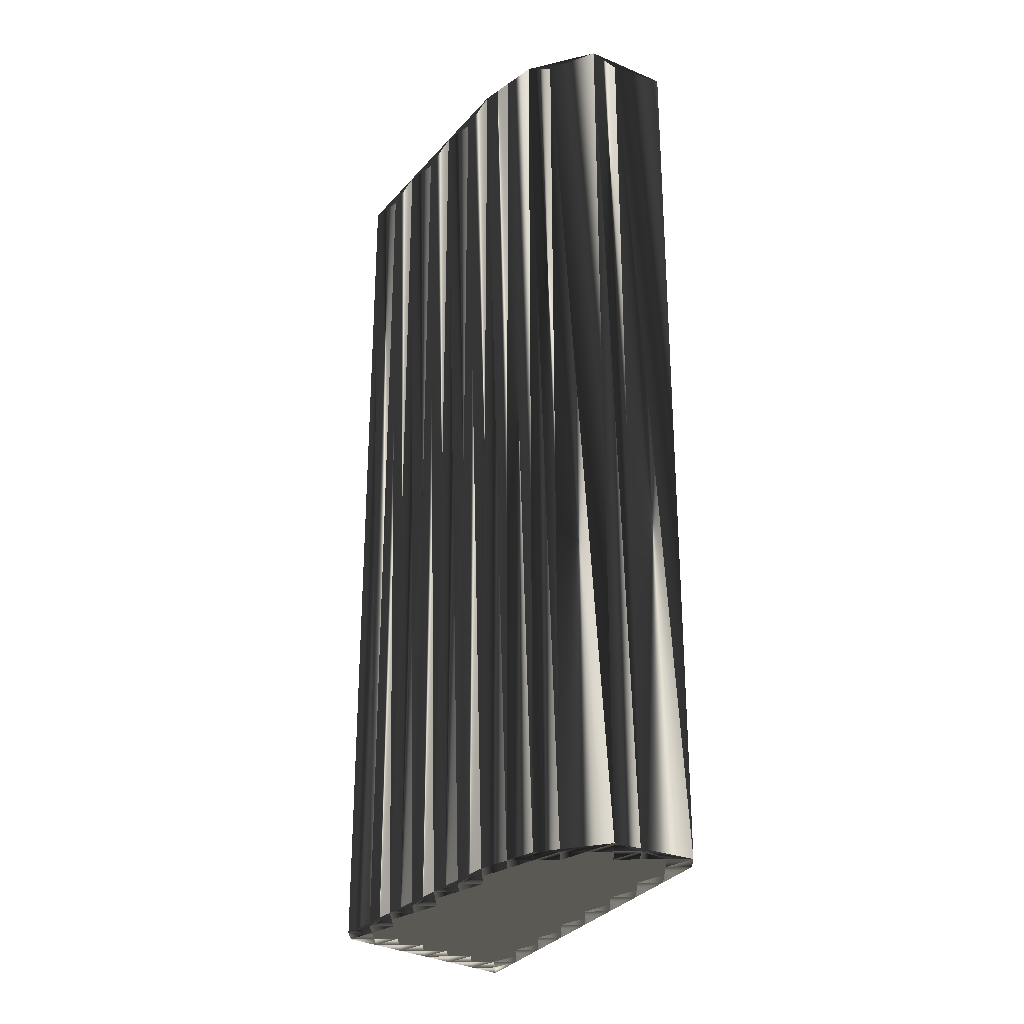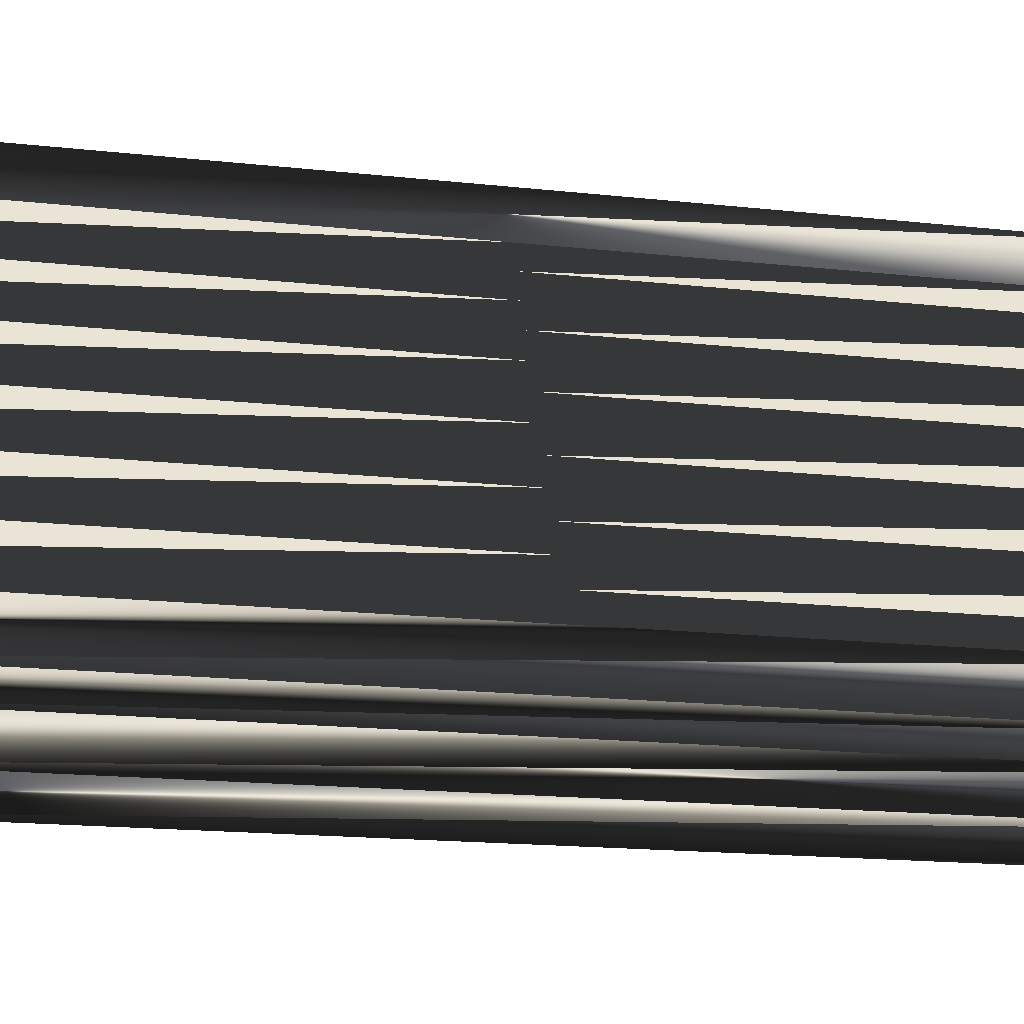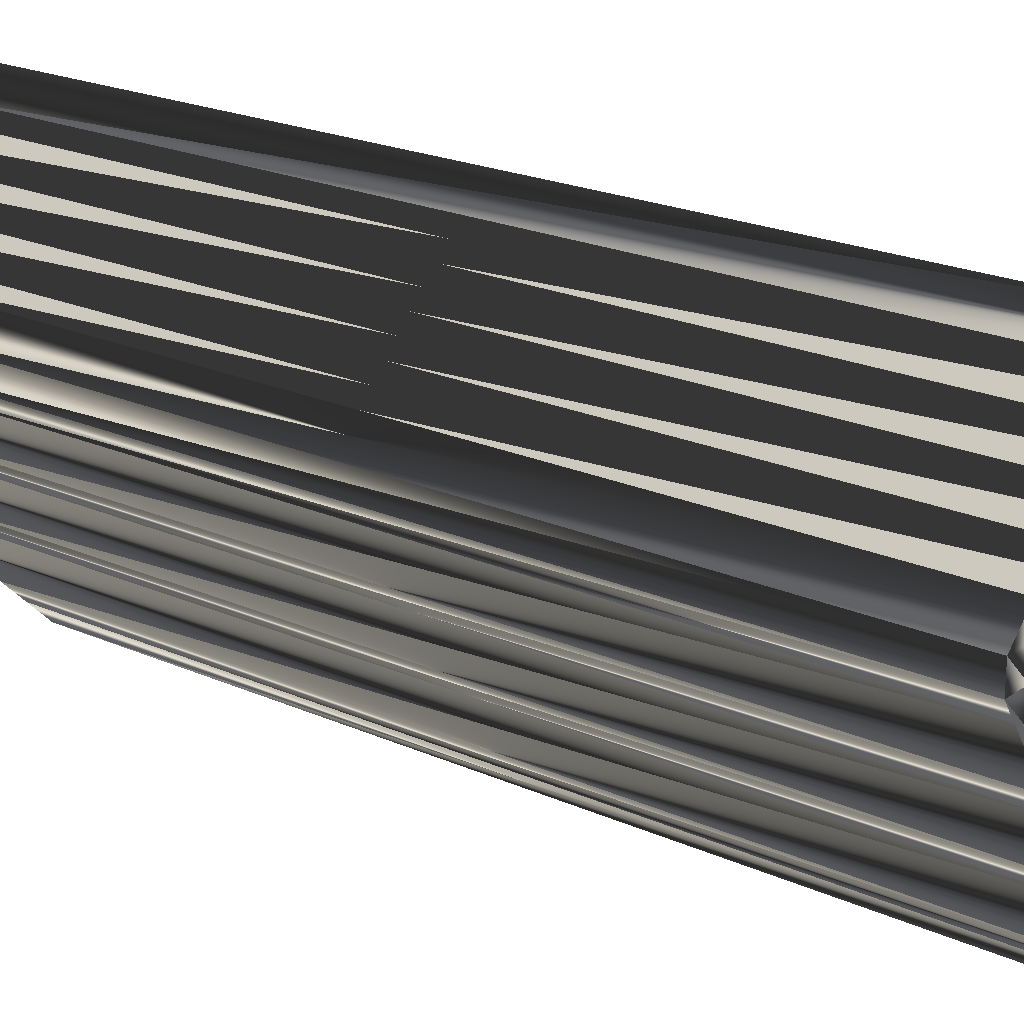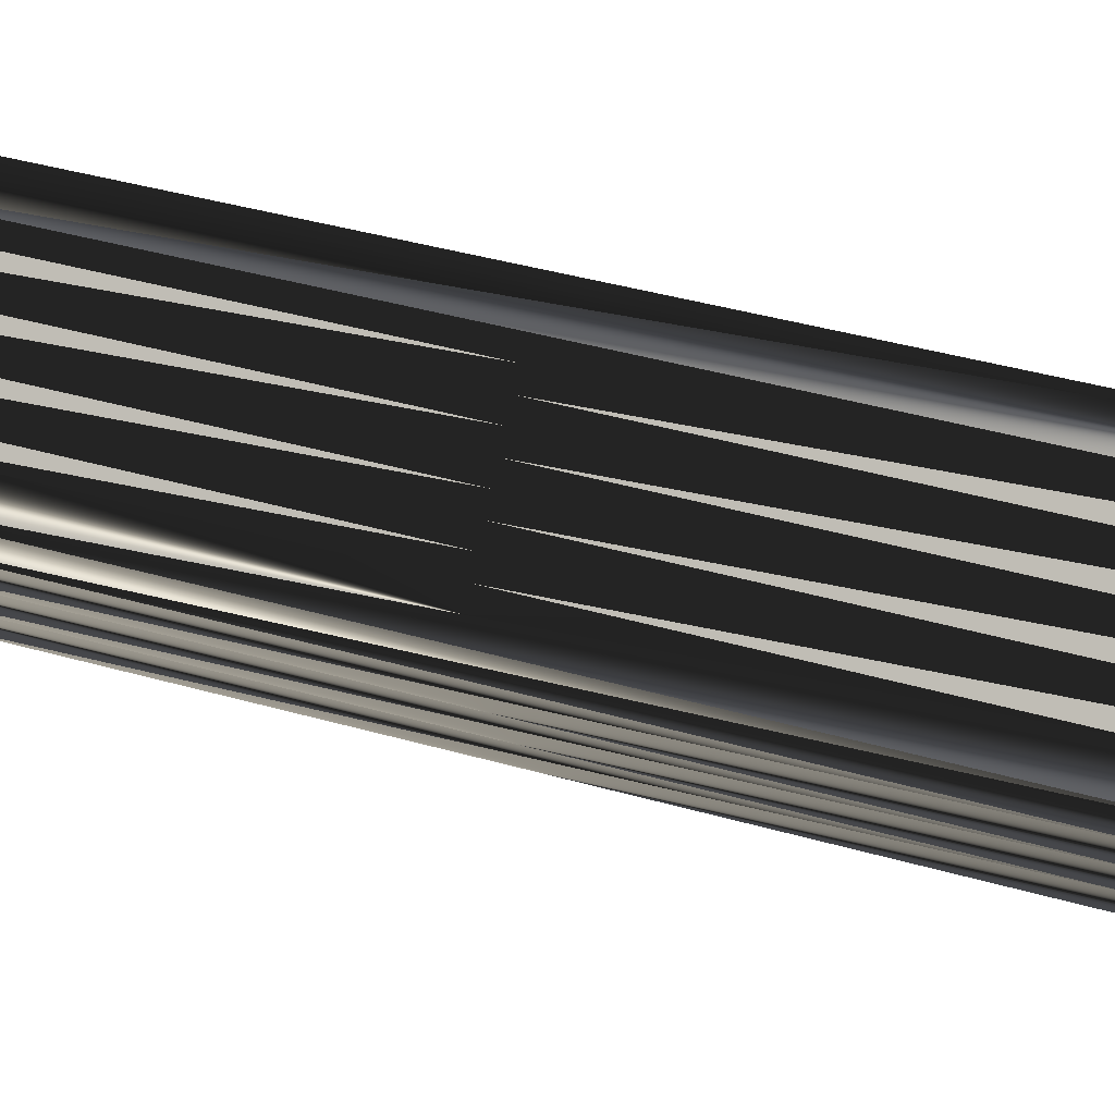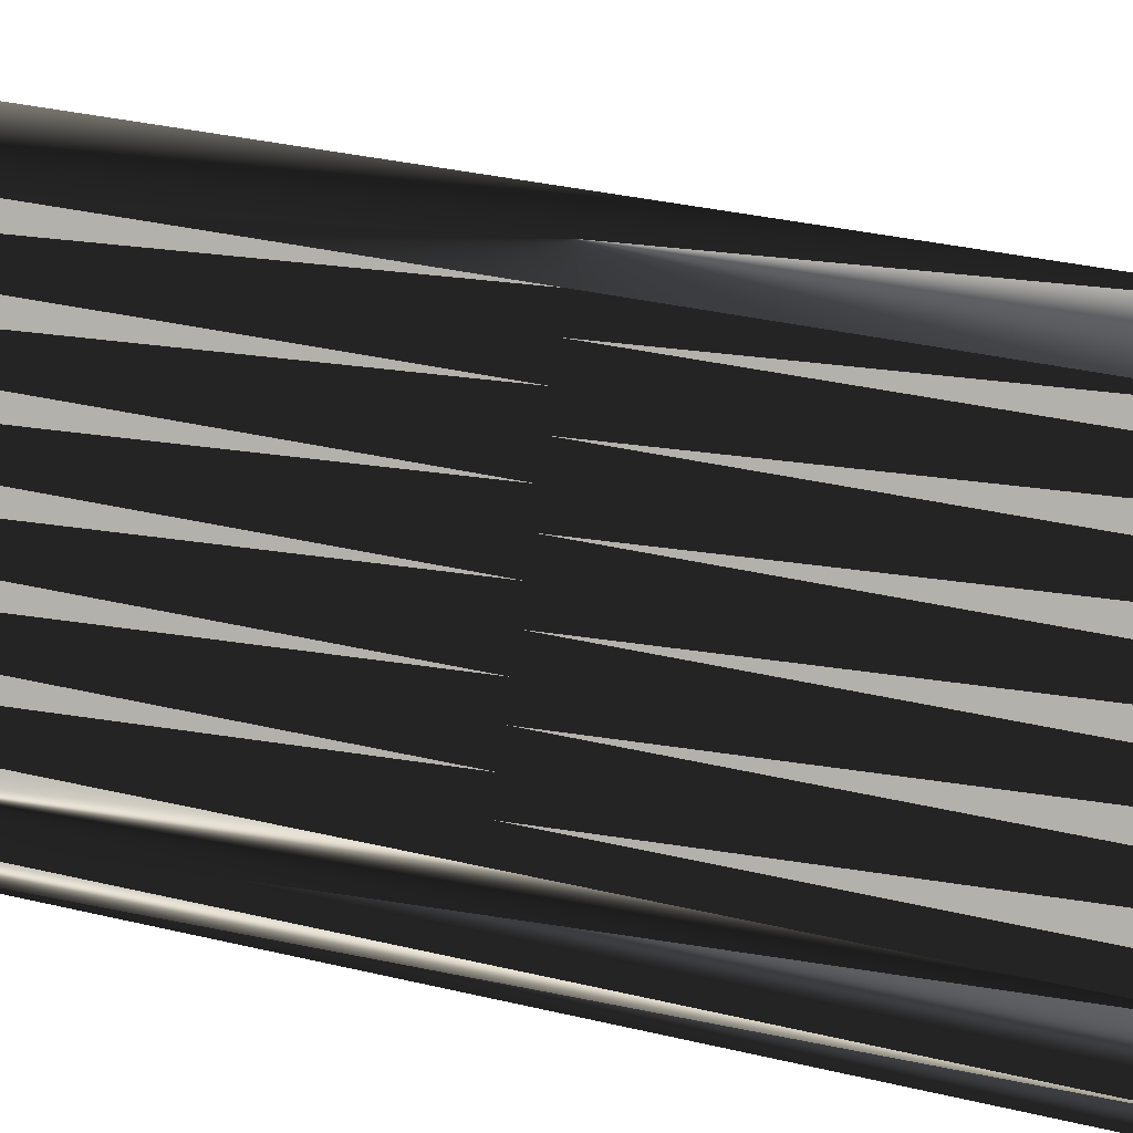
<metadata>
{"format":"obj","ext":"obj","renderer":"f3d","projection":"perspective","resolution":1024,"background":"white","views":[{"elev":-27.8,"azim":1.5,"up":"+Z"},{"elev":-16.1,"azim":76.8,"up":"+Y"},{"elev":21.4,"azim":-51.5,"up":"+Y"},{"elev":42.8,"azim":-71.4,"up":"+Y"},{"elev":33.6,"azim":108.0,"up":"+Y"}]}
</metadata>
<code>
v 338.4 28.38 0
v 338.4 29.18 0
v 339.2 27.58 0
v 339.2 28.38 0
v 339.2 29.18 0
v 339.2 29.98 0
v 340 25.98 0
v 340 26.78 0
v 340 27.58 0
v 340 28.38 0
v 340 29.18 0
v 340 29.98 0
v 340 30.78 0
v 340.8 25.18 0
v 340.8 25.98 0
v 340.8 26.78 0
v 340.8 27.58 0
v 340.8 28.38 0
v 340.8 29.18 0
v 340.8 29.98 0
v 340.8 30.78 0
v 340.8 31.58 0
v 341.6 23.58 0
v 341.6 24.38 0
v 341.6 25.18 0
v 341.6 25.98 0
v 341.6 26.78 0
v 341.6 27.58 0
v 341.6 28.38 0
v 341.6 29.18 0
v 341.6 29.98 0
v 341.6 30.78 0
v 341.6 31.58 0
v 341.6 32.38 0
v 342.4 22.78 0
v 342.4 23.58 0
v 342.4 24.38 0
v 342.4 25.18 0
v 342.4 25.98 0
v 342.4 26.78 0
v 342.4 27.58 0
v 342.4 28.38 0
v 342.4 29.18 0
v 342.4 29.98 0
v 342.4 30.78 0
v 342.4 31.58 0
v 342.4 32.38 0
v 342.4 33.18 0
v 343.2 21.18 0
v 343.2 21.98 0
v 343.2 22.78 0
v 343.2 23.58 0
v 343.2 24.38 0
v 343.2 25.18 0
v 343.2 25.98 0
v 343.2 26.78 0
v 343.2 27.58 0
v 343.2 28.38 0
v 343.2 29.18 0
v 343.2 29.98 0
v 343.2 30.78 0
v 343.2 31.58 0
v 343.2 32.38 0
v 343.2 33.18 0
v 343.2 33.98 0
v 344 20.38 0
v 344 21.18 0
v 344 21.98 0
v 344 22.78 0
v 344 23.58 0
v 344 24.38 0
v 344 25.18 0
v 344 25.98 0
v 344 26.78 0
v 344 27.58 0
v 344 28.38 0
v 344 29.18 0
v 344 29.98 0
v 344 30.78 0
v 344 31.58 0
v 344 32.38 0
v 344.8 19.58 0
v 344.8 20.38 0
v 344.8 21.18 0
v 344.8 21.98 0
v 344.8 22.78 0
v 344.8 23.58 0
v 344.8 24.38 0
v 344.8 25.18 0
v 344.8 25.98 0
v 344.8 26.78 0
v 344.8 27.58 0
v 344.8 28.38 0
v 344.8 29.18 0
v 344.8 29.98 0
v 344.8 30.78 0
v 345.6 19.58 0
v 345.6 20.38 0
v 345.6 21.18 0
v 345.6 21.98 0
v 345.6 22.78 0
v 345.6 23.58 0
v 345.6 24.38 0
v 345.6 25.18 0
v 345.6 25.98 0
v 345.6 26.78 0
v 345.6 27.58 0
v 345.6 28.38 0
v 345.6 29.18 0
v 346.4 19.58 0
v 346.4 20.38 0
v 346.4 21.18 0
v 346.4 21.98 0
v 346.4 22.78 0
v 346.4 23.58 0
v 346.4 24.38 0
v 346.4 25.18 0
v 346.4 25.98 0
v 346.4 26.78 0
v 346.4 27.58 0
v 347.2 18.78 0
v 347.2 19.58 0
v 347.2 20.38 0
v 347.2 21.18 0
v 347.2 21.98 0
v 347.2 22.78 0
v 347.2 23.58 0
v 347.2 24.38 0
v 347.2 25.18 0
v 347.2 25.98 0
v 348 19.58 0
v 348 20.38 0
v 348 21.18 0
v 348 21.98 0
v 348 22.78 0
v 348 23.58 0
v 348 24.38 0
v 348.8 20.38 0
v 348.8 21.18 0
v 348.8 21.98 0
v 348.8 22.78 0
v 349.6 20.38 0
v 349.6 21.18 0
v 338.4 28.38 30
v 338.4 29.18 30
v 339.2 27.58 30
v 339.2 28.38 30
v 339.2 29.18 30
v 339.2 29.98 30
v 340 25.98 30
v 340 26.78 30
v 340 27.58 30
v 340 28.38 30
v 340 29.18 30
v 340 29.98 30
v 340 30.78 30
v 340.8 25.18 30
v 340.8 25.98 30
v 340.8 26.78 30
v 340.8 27.58 30
v 340.8 28.38 30
v 340.8 29.18 30
v 340.8 29.98 30
v 340.8 30.78 30
v 340.8 31.58 30
v 341.6 23.58 30
v 341.6 24.38 30
v 341.6 25.18 30
v 341.6 25.98 30
v 341.6 26.78 30
v 341.6 27.58 30
v 341.6 28.38 30
v 341.6 29.18 30
v 341.6 29.98 30
v 341.6 30.78 30
v 341.6 31.58 30
v 341.6 32.38 30
v 342.4 22.78 30
v 342.4 23.58 30
v 342.4 24.38 30
v 342.4 25.18 30
v 342.4 25.98 30
v 342.4 26.78 30
v 342.4 27.58 30
v 342.4 28.38 30
v 342.4 29.18 30
v 342.4 29.98 30
v 342.4 30.78 30
v 342.4 31.58 30
v 342.4 32.38 30
v 342.4 33.18 30
v 343.2 21.18 30
v 343.2 21.98 30
v 343.2 22.78 30
v 343.2 23.58 30
v 343.2 24.38 30
v 343.2 25.18 30
v 343.2 25.98 30
v 343.2 26.78 30
v 343.2 27.58 30
v 343.2 28.38 30
v 343.2 29.18 30
v 343.2 29.98 30
v 343.2 30.78 30
v 343.2 31.58 30
v 343.2 32.38 30
v 343.2 33.18 30
v 343.2 33.98 30
v 344 20.38 30
v 344 21.18 30
v 344 21.98 30
v 344 22.78 30
v 344 23.58 30
v 344 24.38 30
v 344 25.18 30
v 344 25.98 30
v 344 26.78 30
v 344 27.58 30
v 344 28.38 30
v 344 29.18 30
v 344 29.98 30
v 344 30.78 30
v 344 31.58 30
v 344 32.38 30
v 344.8 19.58 30
v 344.8 20.38 30
v 344.8 21.18 30
v 344.8 21.98 30
v 344.8 22.78 30
v 344.8 23.58 30
v 344.8 24.38 30
v 344.8 25.18 30
v 344.8 25.98 30
v 344.8 26.78 30
v 344.8 27.58 30
v 344.8 28.38 30
v 344.8 29.18 30
v 344.8 29.98 30
v 344.8 30.78 30
v 345.6 19.58 30
v 345.6 20.38 30
v 345.6 21.18 30
v 345.6 21.98 30
v 345.6 22.78 30
v 345.6 23.58 30
v 345.6 24.38 30
v 345.6 25.18 30
v 345.6 25.98 30
v 345.6 26.78 30
v 345.6 27.58 30
v 345.6 28.38 30
v 345.6 29.18 30
v 346.4 19.58 30
v 346.4 20.38 30
v 346.4 21.18 30
v 346.4 21.98 30
v 346.4 22.78 30
v 346.4 23.58 30
v 346.4 24.38 30
v 346.4 25.18 30
v 346.4 25.98 30
v 346.4 26.78 30
v 346.4 27.58 30
v 347.2 18.78 30
v 347.2 19.58 30
v 347.2 20.38 30
v 347.2 21.18 30
v 347.2 21.98 30
v 347.2 22.78 30
v 347.2 23.58 30
v 347.2 24.38 30
v 347.2 25.18 30
v 347.2 25.98 30
v 348 19.58 30
v 348 20.38 30
v 348 21.18 30
v 348 21.98 30
v 348 22.78 30
v 348 23.58 30
v 348 24.38 30
v 348.8 20.38 30
v 348.8 21.18 30
v 348.8 21.98 30
v 348.8 22.78 30
v 349.6 20.38 30
v 349.6 21.18 30
f 39 26 38
f 14 7 23
f 35 51 36
f 12 11 19
f 72 89 73
f 52 51 69
f 19 29 30
f 84 85 68
f 90 74 73
f 133 138 139
f 54 71 72
f 67 83 84
f 58 76 59
f 52 53 37
f 102 101 114
f 15 25 26
f 40 39 55
f 14 15 7
f 67 50 49
f 14 25 15
f 29 19 18
f 9 8 16
f 4 9 10
f 18 10 17
f 57 75 58
f 45 61 46
f 40 41 28
f 77 94 78
f 33 45 46
f 55 56 40
f 54 39 38
f 57 42 41
f 40 28 27
f 114 101 113
f 91 90 105
f 93 108 94
f 56 57 41
f 94 109 95
f 95 79 78
f 116 115 127
f 137 129 128
f 126 115 114
f 125 114 113
f 85 69 68
f 134 135 126
f 116 103 115
f 115 102 114
f 143 141 140
f 106 118 119
f 100 99 112
f 141 135 140
f 127 115 126
f 139 134 133
f 67 66 83
f 110 98 97
f 82 121 97
f 100 112 113
f 122 121 131
f 134 139 140
f 143 140 139
f 67 49 66
f 14 23 24
f 24 23 36
f 14 24 25
f 25 24 37
f 40 27 39
f 38 26 25
f 36 23 35
f 35 23 49
f 38 25 37
f 37 24 36
f 67 68 50
f 50 35 49
f 88 102 103
f 50 51 35
f 71 87 88
f 52 37 36
f 38 37 53
f 86 70 69
f 50 68 51
f 51 52 36
f 38 53 54
f 54 53 71
f 39 27 26
f 26 27 16
f 39 54 55
f 55 54 72
f 41 40 56
f 56 55 73
f 56 74 57
f 57 58 42
f 58 75 76
f 12 19 20
f 41 42 29
f 28 18 17
f 58 59 43
f 41 29 28
f 9 16 17
f 17 27 28
f 3 7 8
f 16 8 15
f 15 26 16
f 16 27 17
f 9 3 8
f 8 7 15
f 10 5 4
f 10 9 17
f 7 3 1
f 18 11 10
f 1 3 4
f 4 3 9
f 11 6 5
f 11 5 10
f 31 43 44
f 29 18 28
f 29 42 30
f 79 61 78
f 30 20 19
f 19 11 18
f 1 4 2
f 13 12 20
f 11 12 6
f 5 2 4
f 2 5 6
f 6 12 13
f 79 96 80
f 13 21 22
f 22 21 32
f 30 43 31
f 22 33 34
f 47 46 62
f 30 31 20
f 20 21 13
f 33 22 32
f 31 21 20
f 34 33 46
f 45 33 32
f 48 34 47
f 47 34 46
f 63 47 62
f 65 48 64
f 63 48 47
f 81 64 63
f 46 61 62
f 48 63 64
f 62 80 63
f 63 80 81
f 95 96 79
f 79 80 62
f 32 31 44
f 61 60 78
f 79 62 61
f 60 45 44
f 32 21 31
f 43 30 42
f 59 60 44
f 44 45 32
f 42 58 43
f 43 59 44
f 61 45 60
f 60 59 77
f 53 52 70
f 55 72 73
f 71 88 72
f 72 88 89
f 71 70 87
f 107 106 119
f 105 106 91
f 75 92 76
f 89 103 104
f 89 90 73
f 90 104 105
f 90 91 74
f 56 73 74
f 75 91 92
f 76 93 77
f 77 78 60
f 81 65 64
f 92 93 76
f 76 77 59
f 96 81 80
f 57 74 75
f 75 74 91
f 92 107 93
f 93 94 77
f 90 89 104
f 107 119 120
f 94 108 109
f 94 95 78
f 109 96 95
f 92 91 106
f 108 120 109
f 93 107 108
f 108 107 120
f 105 118 106
f 106 107 92
f 127 128 116
f 126 135 127
f 130 120 119
f 89 88 103
f 118 117 129
f 105 104 117
f 118 130 119
f 88 87 102
f 103 116 104
f 118 105 117
f 117 104 116
f 127 136 128
f 128 117 116
f 130 118 129
f 129 117 128
f 137 130 129
f 137 128 136
f 141 136 135
f 141 137 136
f 126 114 125
f 124 113 112
f 126 125 134
f 133 125 124
f 134 140 135
f 135 136 127
f 87 101 102
f 102 115 103
f 71 53 70
f 70 52 69
f 70 86 87
f 87 86 101
f 67 84 68
f 68 69 51
f 99 98 111
f 85 86 69
f 86 85 100
f 99 85 84
f 86 100 101
f 101 100 113
f 99 111 112
f 113 124 125
f 100 85 99
f 98 84 83
f 98 110 111
f 111 123 112
f 66 82 83
f 83 82 97
f 99 84 98
f 98 83 97
f 97 121 110
f 110 122 111
f 123 131 132
f 122 123 111
f 142 143 139
f 121 122 110
f 122 131 123
f 125 133 134
f 112 123 124
f 124 123 132
f 124 132 133
f 133 132 138
f 131 142 138
f 138 142 139
f 131 138 132
f 131 121 142
f 169 182 181
f 150 157 166
f 194 178 179
f 154 155 162
f 232 215 216
f 194 195 212
f 172 162 173
f 228 227 211
f 217 233 216
f 281 276 282
f 214 197 215
f 226 210 227
f 219 201 202
f 196 195 180
f 244 245 257
f 168 158 169
f 182 183 198
f 158 157 150
f 193 210 192
f 168 157 158
f 162 172 161
f 151 152 159
f 152 147 153
f 153 161 160
f 218 200 201
f 204 188 189
f 184 183 171
f 237 220 221
f 188 176 189
f 199 198 183
f 182 197 181
f 185 200 184
f 171 183 170
f 244 257 256
f 233 234 248
f 251 236 237
f 200 199 184
f 252 237 238
f 222 238 221
f 258 259 270
f 272 280 271
f 258 269 257
f 257 268 256
f 212 228 211
f 278 277 269
f 246 259 258
f 245 258 257
f 284 286 283
f 261 249 262
f 242 243 255
f 278 284 283
f 258 270 269
f 277 282 276
f 209 210 226
f 241 253 240
f 264 225 240
f 255 243 256
f 264 265 274
f 282 277 283
f 283 286 282
f 192 210 209
f 166 157 167
f 166 167 179
f 167 157 168
f 167 168 180
f 170 183 182
f 169 181 168
f 166 179 178
f 166 178 192
f 168 181 180
f 167 180 179
f 211 210 193
f 178 193 192
f 245 231 246
f 194 193 178
f 230 214 231
f 180 195 179
f 180 181 196
f 213 229 212
f 211 193 194
f 195 194 179
f 196 181 197
f 196 197 214
f 170 182 169
f 170 169 159
f 197 182 198
f 197 198 215
f 183 184 199
f 198 199 216
f 217 199 200
f 201 200 185
f 218 201 219
f 162 155 163
f 185 184 172
f 161 171 160
f 202 201 186
f 172 184 171
f 159 152 160
f 170 160 171
f 150 146 151
f 151 159 158
f 169 158 159
f 170 159 160
f 146 152 151
f 150 151 158
f 148 153 147
f 152 153 160
f 146 150 144
f 154 161 153
f 146 144 147
f 146 147 152
f 149 154 148
f 148 154 153
f 186 174 187
f 161 172 171
f 185 172 173
f 204 222 221
f 163 173 162
f 154 162 161
f 147 144 145
f 155 156 163
f 155 154 149
f 145 148 147
f 148 145 149
f 155 149 156
f 239 222 223
f 164 156 165
f 164 165 175
f 186 173 174
f 176 165 177
f 189 190 205
f 174 173 163
f 164 163 156
f 165 176 175
f 164 174 163
f 176 177 189
f 176 188 175
f 177 191 190
f 177 190 189
f 190 206 205
f 191 208 207
f 191 206 190
f 207 224 206
f 204 189 205
f 206 191 207
f 223 205 206
f 223 206 224
f 239 238 222
f 223 222 205
f 174 175 187
f 203 204 221
f 205 222 204
f 188 203 187
f 164 175 174
f 173 186 185
f 203 202 187
f 188 187 175
f 201 185 186
f 202 186 187
f 188 204 203
f 202 203 220
f 195 196 213
f 215 198 216
f 231 214 215
f 231 215 232
f 213 214 230
f 249 250 262
f 249 248 234
f 235 218 219
f 246 232 247
f 233 232 216
f 247 233 248
f 234 233 217
f 216 199 217
f 234 218 235
f 236 219 220
f 221 220 203
f 208 224 207
f 236 235 219
f 220 219 202
f 224 239 223
f 217 200 218
f 217 218 234
f 250 235 236
f 237 236 220
f 232 233 247
f 262 250 263
f 251 237 252
f 238 237 221
f 239 252 238
f 234 235 249
f 263 251 252
f 250 236 251
f 250 251 263
f 261 248 249
f 250 249 235
f 271 270 259
f 278 269 270
f 263 273 262
f 231 232 246
f 260 261 272
f 247 248 260
f 273 261 262
f 230 231 245
f 259 246 247
f 248 261 260
f 247 260 259
f 279 270 271
f 260 271 259
f 261 273 272
f 260 272 271
f 273 280 272
f 271 280 279
f 279 284 278
f 280 284 279
f 257 269 268
f 256 267 255
f 268 269 277
f 268 276 267
f 283 277 278
f 279 278 270
f 244 230 245
f 258 245 246
f 196 214 213
f 195 213 212
f 229 213 230
f 229 230 244
f 227 210 211
f 212 211 194
f 241 242 254
f 229 228 212
f 228 229 243
f 228 242 227
f 243 229 244
f 243 244 256
f 254 242 255
f 267 256 268
f 228 243 242
f 227 241 226
f 253 241 254
f 266 254 255
f 225 209 226
f 225 226 240
f 227 242 241
f 226 241 240
f 264 240 253
f 265 253 254
f 274 266 275
f 266 265 254
f 286 285 282
f 265 264 253
f 274 265 266
f 276 268 277
f 266 255 267
f 266 267 275
f 275 267 276
f 275 276 281
f 285 274 281
f 285 281 282
f 281 274 275
f 264 274 285
f 1 144 3
f 3 146 144
f 3 146 7
f 7 150 146
f 7 150 14
f 14 157 150
f 14 157 23
f 23 166 157
f 23 166 35
f 35 178 166
f 35 178 49
f 49 192 178
f 49 192 66
f 66 209 192
f 66 209 82
f 82 225 209
f 82 225 97
f 97 240 225
f 97 240 121
f 121 264 240
f 121 264 131
f 131 274 264
f 131 274 142
f 142 285 274
f 142 285 143
f 143 286 285
f 143 286 141
f 141 284 286
f 141 284 137
f 137 280 284
f 137 280 130
f 130 273 280
f 130 273 120
f 120 263 273
f 120 263 109
f 109 252 263
f 109 252 96
f 96 239 252
f 96 239 81
f 81 224 239
f 81 224 65
f 65 208 224
f 65 208 48
f 48 191 208
f 48 191 34
f 34 177 191
f 34 177 22
f 22 165 177
f 22 165 13
f 13 156 165
f 13 156 6
f 6 149 156
f 6 149 2
f 2 145 149
f 2 145 1
f 1 144 145

</code>
